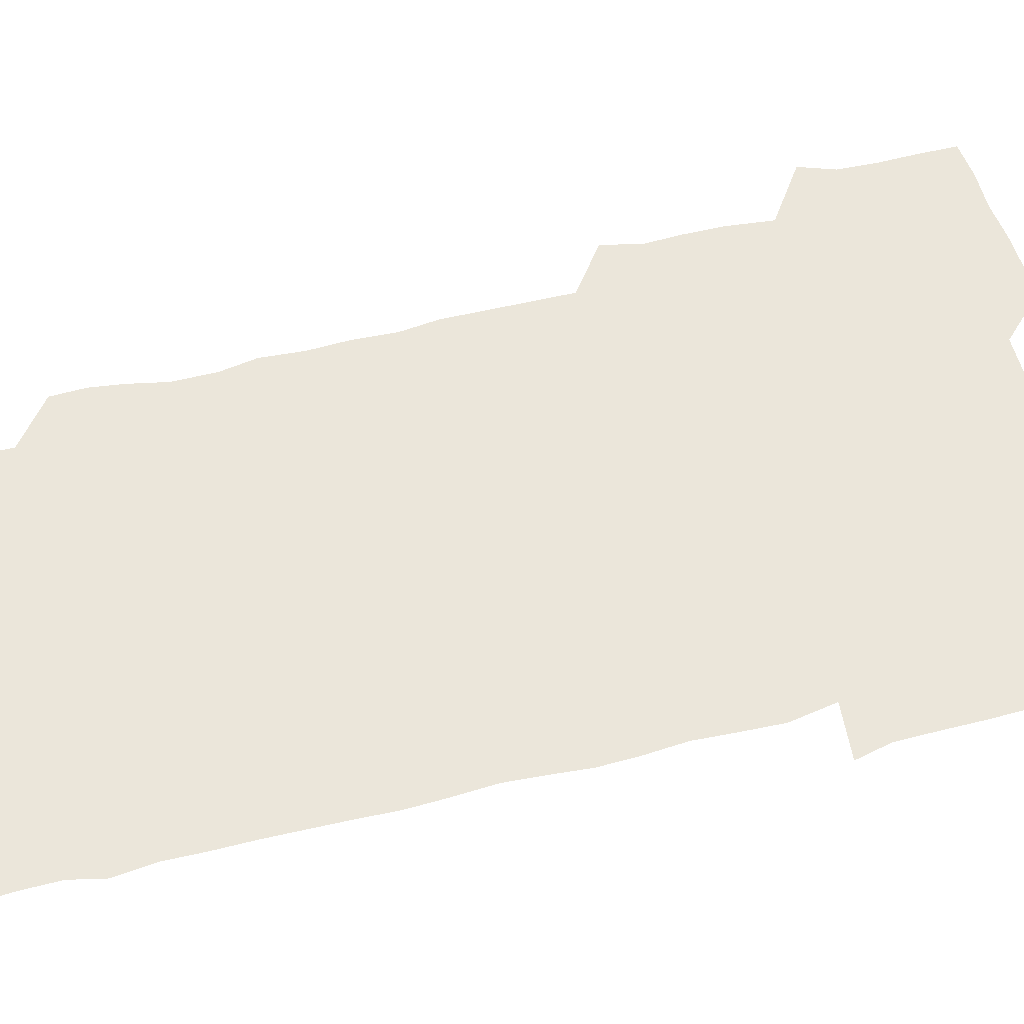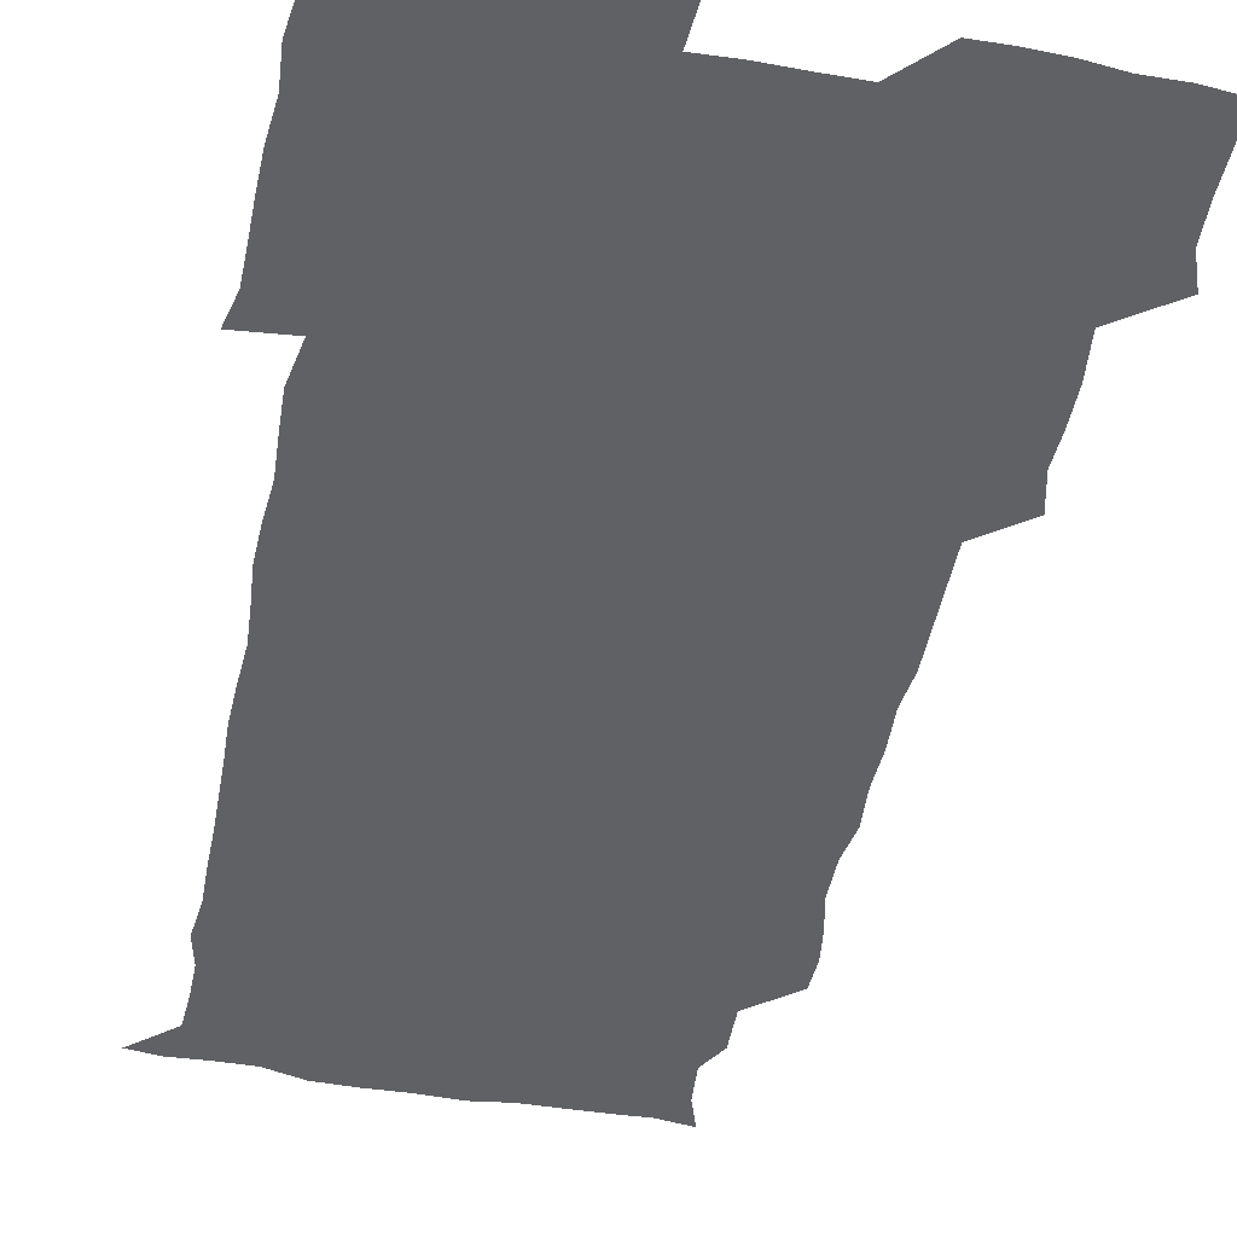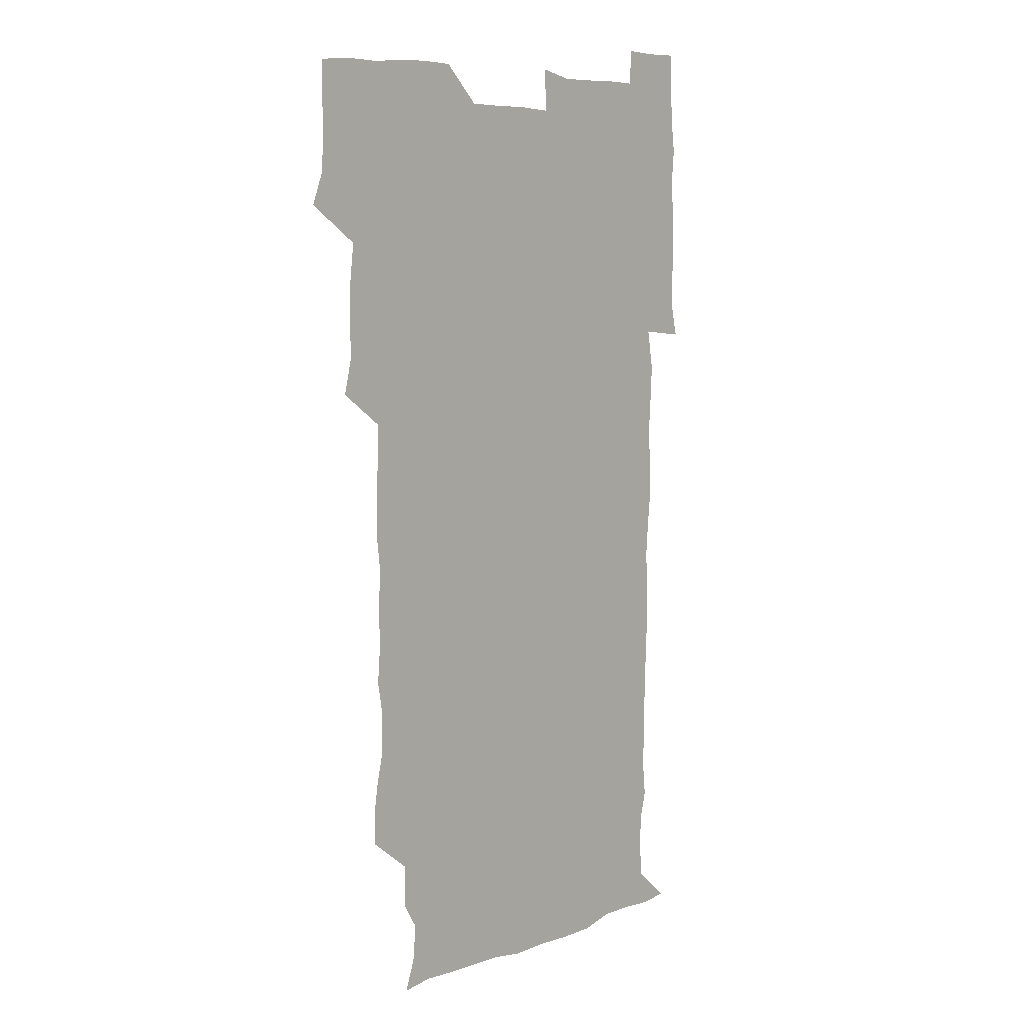
<metadata>
{"format":"obj","ext":"obj","renderer":"f3d","projection":"perspective","resolution":1024,"background":"white","views":[{"elev":54.9,"azim":74.6,"up":"+Z"},{"elev":-46.8,"azim":168.1,"up":"+Z"},{"elev":7.8,"azim":-46.8,"up":"+Y"}]}
</metadata>
<code>
v 474.9 526.7 0
v 480 540.1 0
v 480.8 555.1 0
v 480.6 570.6 0
v 480.9 585.5 0
v 491.3 448.1 0
v 494.9 463.5 0
v 494.4 477.8 0
v 494.7 493.2 0
v 496.8 511.2 0
v 497.8 526.1 0
v 496.7 540.6 0
v 496.9 555.1 0
v 497.9 569.2 0
v 495.6 586.8 0
v 506.1 250.1 0
v 505.8 263.4 0
v 507.6 276.1 0
v 510.8 290.8 0
v 511.1 307.5 0
v 508.7 321.8 0
v 510 338.5 0
v 509.5 353.8 0
v 510.5 370.8 0
v 508.8 385.7 0
v 509.1 401 0
v 509.5 416.9 0
v 509.8 434.3 0
v 509.6 449.8 0
v 511.3 465.3 0
v 509.5 479.5 0
v 511.1 495.5 0
v 511.8 510.8 0
v 512.2 525.6 0
v 510.4 540.7 0
v 513.1 555 0
v 512 570.1 0
v 510.9 586.4 0
v 524.3 178.3 0
v 528.8 191.3 0
v 530.2 206.9 0
v 523.7 218 0
v 524.3 235.7 0
v 526.5 253.5 0
v 529.3 270 0
v 528.7 285.2 0
v 528 299.8 0
v 528.6 314.7 0
v 527.3 329.3 0
v 527.1 344.4 0
v 526.9 359.4 0
v 527.4 374.9 0
v 527 390.1 0
v 526.4 405 0
v 526 420 0
v 527.2 436.2 0
v 526.4 451 0
v 527.3 466.3 0
v 526.1 480.9 0
v 527.7 496.5 0
v 526.5 511.1 0
v 526.5 525.9 0
v 527.3 540.6 0
v 527.2 555.2 0
v 526.4 570.7 0
v 525.4 587.8 0
v 538.1 180.1 0
v 538.2 189.4 0
v 543.5 211.5 0
v 541.6 225.4 0
v 541.6 240.5 0
v 543.8 257.4 0
v 543.9 272.3 0
v 543.6 287.2 0
v 544 302.5 0
v 543 316.6 0
v 542.3 331.3 0
v 544.4 348.3 0
v 542.9 361.7 0
v 542.8 376.7 0
v 542.8 391.8 0
v 542 406.4 0
v 541.9 421.5 0
v 541.3 436.1 0
v 541.9 451.5 0
v 542.1 466.7 0
v 542.1 481.7 0
v 542.1 496.4 0
v 542 511.2 0
v 542.6 525.8 0
v 542.4 540.2 0
v 542.6 554 0
v 540.8 571.1 0
v 539.6 588.2 0
v 550.5 179.4 0
v 554.9 196.1 0
v 557.8 213.2 0
v 558.4 229 0
v 559.1 244.8 0
v 558.9 259 0
v 558.2 273.1 0
v 558.3 288.2 0
v 557.9 302.6 0
v 557.4 317.2 0
v 557.3 332.3 0
v 557 346.6 0
v 557.7 362.4 0
v 557.6 377.3 0
v 557.1 391.8 0
v 557.9 407.7 0
v 557.3 422.1 0
v 557.1 436.9 0
v 556.9 451.8 0
v 557.3 467 0
v 557.4 481.9 0
v 557.1 496.5 0
v 557.1 511.2 0
v 557 525.8 0
v 557.2 540.1 0
v 556.7 554.5 0
v 555.3 570.5 0
v 553.4 587.7 0
v 565.4 178.9 0
v 569.8 196.7 0
v 573.2 215.7 0
v 573.3 230 0
v 573 244.2 0
v 572.9 258.9 0
v 572.9 273.8 0
v 572.3 287.9 0
v 572 302.4 0
v 572.3 317.8 0
v 572.3 332.9 0
v 572.3 347.7 0
v 573 363.6 0
v 572.4 377.7 0
v 571.4 391.7 0
v 572 407.3 0
v 571.6 421.6 0
v 572.3 437.7 0
v 571.9 452.1 0
v 571.7 466.8 0
v 571.7 481.6 0
v 571.5 496.3 0
v 571.7 511.1 0
v 571.9 525.7 0
v 572 540 0
v 571.2 555.2 0
v 569.3 571.5 0
v 582.4 178.5 0
v 584.3 192.2 0
v 586.4 214.4 0
v 587.4 230.5 0
v 587.5 245 0
v 586.8 257.8 0
v 587.1 273.8 0
v 586.7 287.8 0
v 586.7 302.8 0
v 587 318.6 0
v 586.8 332.8 0
v 586.4 345.8 0
v 587 363.7 0
v 587.3 378.5 0
v 586.6 392.4 0
v 586.5 407.1 0
v 585.7 420.9 0
v 586.6 437.4 0
v 586.6 452.1 0
v 586.4 466.8 0
v 586.5 481.6 0
v 586.5 496.5 0
v 586.7 511.2 0
v 586.5 525.8 0
v 586.5 540.2 0
v 586.1 555.3 0
v 585 571.3 0
v 597.7 176.3 0
v 600.5 195.5 0
v 601 214 0
v 601.5 230.4 0
v 601.5 244.5 0
v 601 257.4 0
v 601.4 273.9 0
v 601.3 287.9 0
v 601.4 303.3 0
v 601.3 317.5 0
v 601.2 332 0
v 601.6 347.3 0
v 601.3 362.1 0
v 601.3 378.6 0
v 601.3 392.6 0
v 601.2 407.4 0
v 601.1 422 0
v 601.2 436.9 0
v 601.3 452.4 0
v 601.4 467.1 0
v 601.2 481.6 0
v 601.3 496.7 0
v 601.5 511.3 0
v 601.3 525.8 0
v 601.1 540.8 0
v 601.1 555.4 0
v 600.6 571.3 0
v 614.3 176.6 0
v 615.9 197.3 0
v 615.9 212.7 0
v 615.6 229.6 0
v 615.6 244.9 0
v 615.8 258.9 0
v 615.9 272.9 0
v 616 288.7 0
v 615.8 303.1 0
v 615.6 318.3 0
v 615.7 330.7 0
v 616.1 348.6 0
v 615.9 362.9 0
v 616 377.2 0
v 615.9 392.7 0
v 615.8 407.1 0
v 615.8 422.5 0
v 615.8 436.8 0
v 615.8 452.7 0
v 615.9 467 0
v 615.8 481.6 0
v 615.9 496.5 0
v 615.9 511.3 0
v 616 525.9 0
v 616.1 540.3 0
v 616.1 555.4 0
v 616.4 570.5 0
v 615.2 588.9 0
v 631 175.8 0
v 630.5 197.3 0
v 630.6 214.4 0
v 630.3 229.1 0
v 630.2 243.6 0
v 630.1 258.1 0
v 630.8 271.6 0
v 630.1 289.3 0
v 630.2 303.7 0
v 630.3 317.7 0
v 630.6 333.8 0
v 630.4 348.7 0
v 630.4 363.1 0
v 630.5 377.5 0
v 630.3 392.8 0
v 630.4 407.5 0
v 630.6 422 0
v 630.4 437.3 0
v 630.5 452.2 0
v 630.3 467.1 0
v 630.3 481.8 0
v 630.8 496.3 0
v 630.4 511.4 0
v 630.7 526 0
v 630.7 540.5 0
v 630.8 555.2 0
v 630.7 570.9 0
v 630.7 585.4 0
v 647.3 175.9 0
v 645.5 196 0
v 644.7 214.2 0
v 644.4 229.6 0
v 645 242.8 0
v 645.7 255.6 0
v 645 272.6 0
v 645 287.7 0
v 644.5 303.3 0
v 645.2 316.8 0
v 644.7 333.7 0
v 644.8 348.3 0
v 644.7 363.1 0
v 645 377.5 0
v 645.2 392.2 0
v 645.1 407.2 0
v 645 422.4 0
v 645.2 437 0
v 645.2 452 0
v 645 467 0
v 645.3 481.7 0
v 645.2 496.6 0
v 645.6 511.1 0
v 645.2 526.2 0
v 645.2 540.7 0
v 645.4 555.5 0
v 645.5 571.3 0
v 645.7 585.5 0
v 662.9 179.6 0
v 660.8 195.9 0
v 659 213.4 0
v 658.8 228.4 0
v 659.3 242.6 0
v 659.1 258.1 0
v 660 271.6 0
v 659.2 287.7 0
v 659.6 302 0
v 659.2 318 0
v 659.8 332.1 0
v 659.9 346.8 0
v 659.6 362.1 0
v 659.1 377.6 0
v 659.8 391.9 0
v 659.7 407 0
v 659.6 422.1 0
v 659.7 437 0
v 659.7 452.1 0
v 659.8 467 0
v 659.8 481.8 0
v 659.2 496.9 0
v 659.8 511.3 0
v 659.8 526.2 0
v 660.2 540.9 0
v 660.2 555.8 0
v 660.4 570.7 0
v 660.6 586 0
v 678.3 179.3 0
v 676.6 193.1 0
v 674.4 210.1 0
v 674 225.7 0
v 674.5 240.5 0
v 674.3 255.5 0
v 674.5 270.3 0
v 674.1 285.9 0
v 674.3 300.7 0
v 673.7 316.5 0
v 674.1 331.1 0
v 674.4 345.9 0
v 674.2 361.2 0
v 674.9 375.8 0
v 676.4 390.1 0
v 674.9 406 0
v 675.5 420.7 0
v 674.9 436.4 0
v 675.4 451.5 0
v 674.9 467 0
v 674.9 481.6 0
v 674.7 496.5 0
v 674 511.5 0
v 675.1 526.1 0
v 674.1 541.4 0
v 674.6 555.7 0
v 675 570.1 0
v 675.5 585.6 0
v 675.9 600.8 0
v 692.9 178.4 0
v 688.8 194.1 0
v 688.1 208 0
v 688.2 222.7 0
v 691.2 235.6 0
v 689.7 251.6 0
v 690.2 266.3 0
v 690.3 281.4 0
v 690.7 296.3 0
v 691.2 311.4 0
v 691.9 326.2 0
v 691.5 341.6 0
v 690.8 357.8 0
v 691.9 372.9 0
v 693.3 387.5 0
v 693 402.5 0
v 691.9 418.5 0
v 692.9 434 0
v 693.8 449.9 0
v 690.8 467.5 0
v 691 480.7 0
v 692 495 0
v 690.2 510.7 0
v 690.9 525.4 0
v 689.8 540.8 0
v 689.4 555.7 0
v 689.2 570.1 0
v 690.3 585 0
v 691 600.2 0
v 705.3 179.8 0
v 712.1 465.3 0
v 709.1 479 0
v 709.1 493.2 0
v 709.2 508.3 0
v 709.1 523.3 0
v 707.8 539.2 0
v 709.1 554.5 0
v 707.2 570.2 0
v 706.6 585.5 0
v 706.5 600.5 0
f 10 11 1
f 1 11 2
f 11 12 2
f 2 12 3
f 12 13 3
f 3 13 4
f 13 14 4
f 4 14 5
f 14 15 5
f 28 29 6
f 6 29 7
f 29 30 7
f 7 30 8
f 30 31 8
f 8 31 9
f 31 32 9
f 9 32 10
f 32 33 10
f 10 33 11
f 33 34 11
f 11 34 12
f 34 35 12
f 12 35 13
f 35 36 13
f 13 36 14
f 36 37 14
f 14 37 15
f 37 38 15
f 43 44 16
f 16 44 17
f 44 45 17
f 17 45 18
f 45 46 18
f 18 46 19
f 46 47 19
f 19 47 20
f 47 48 20
f 20 48 21
f 48 49 21
f 21 49 22
f 49 50 22
f 22 50 23
f 50 51 23
f 23 51 24
f 51 52 24
f 24 52 25
f 52 53 25
f 25 53 26
f 53 54 26
f 26 54 27
f 54 55 27
f 27 55 28
f 55 56 28
f 28 56 29
f 56 57 29
f 29 57 30
f 57 58 30
f 30 58 31
f 58 59 31
f 31 59 32
f 59 60 32
f 32 60 33
f 60 61 33
f 33 61 34
f 61 62 34
f 34 62 35
f 62 63 35
f 35 63 36
f 63 64 36
f 36 64 37
f 64 65 37
f 37 65 38
f 65 66 38
f 39 67 40
f 67 68 40
f 40 68 41
f 68 69 41
f 41 69 42
f 69 70 42
f 42 70 43
f 70 71 43
f 43 71 44
f 71 72 44
f 44 72 45
f 72 73 45
f 45 73 46
f 73 74 46
f 46 74 47
f 74 75 47
f 47 75 48
f 75 76 48
f 48 76 49
f 76 77 49
f 49 77 50
f 77 78 50
f 50 78 51
f 78 79 51
f 51 79 52
f 79 80 52
f 52 80 53
f 80 81 53
f 53 81 54
f 81 82 54
f 54 82 55
f 82 83 55
f 55 83 56
f 83 84 56
f 56 84 57
f 84 85 57
f 57 85 58
f 85 86 58
f 58 86 59
f 86 87 59
f 59 87 60
f 87 88 60
f 60 88 61
f 88 89 61
f 61 89 62
f 89 90 62
f 62 90 63
f 90 91 63
f 63 91 64
f 91 92 64
f 64 92 65
f 92 93 65
f 65 93 66
f 93 94 66
f 67 95 68
f 95 96 68
f 68 96 69
f 96 97 69
f 69 97 70
f 97 98 70
f 70 98 71
f 98 99 71
f 71 99 72
f 99 100 72
f 72 100 73
f 100 101 73
f 73 101 74
f 101 102 74
f 74 102 75
f 102 103 75
f 75 103 76
f 103 104 76
f 76 104 77
f 104 105 77
f 77 105 78
f 105 106 78
f 78 106 79
f 106 107 79
f 79 107 80
f 107 108 80
f 80 108 81
f 108 109 81
f 81 109 82
f 109 110 82
f 82 110 83
f 110 111 83
f 83 111 84
f 111 112 84
f 84 112 85
f 112 113 85
f 85 113 86
f 113 114 86
f 86 114 87
f 114 115 87
f 87 115 88
f 115 116 88
f 88 116 89
f 116 117 89
f 89 117 90
f 117 118 90
f 90 118 91
f 118 119 91
f 91 119 92
f 119 120 92
f 92 120 93
f 120 121 93
f 93 121 94
f 121 122 94
f 95 123 96
f 123 124 96
f 96 124 97
f 124 125 97
f 97 125 98
f 125 126 98
f 98 126 99
f 126 127 99
f 99 127 100
f 127 128 100
f 100 128 101
f 128 129 101
f 101 129 102
f 129 130 102
f 102 130 103
f 130 131 103
f 103 131 104
f 131 132 104
f 104 132 105
f 132 133 105
f 105 133 106
f 133 134 106
f 106 134 107
f 134 135 107
f 107 135 108
f 135 136 108
f 108 136 109
f 136 137 109
f 109 137 110
f 137 138 110
f 110 138 111
f 138 139 111
f 111 139 112
f 139 140 112
f 112 140 113
f 140 141 113
f 113 141 114
f 141 142 114
f 114 142 115
f 142 143 115
f 115 143 116
f 143 144 116
f 116 144 117
f 144 145 117
f 117 145 118
f 145 146 118
f 118 146 119
f 146 147 119
f 119 147 120
f 147 148 120
f 120 148 121
f 148 149 121
f 121 149 122
f 123 150 124
f 150 151 124
f 124 151 125
f 151 152 125
f 125 152 126
f 152 153 126
f 126 153 127
f 153 154 127
f 127 154 128
f 154 155 128
f 128 155 129
f 155 156 129
f 129 156 130
f 156 157 130
f 130 157 131
f 157 158 131
f 131 158 132
f 158 159 132
f 132 159 133
f 159 160 133
f 133 160 134
f 160 161 134
f 134 161 135
f 161 162 135
f 135 162 136
f 162 163 136
f 136 163 137
f 163 164 137
f 137 164 138
f 164 165 138
f 138 165 139
f 165 166 139
f 139 166 140
f 166 167 140
f 140 167 141
f 167 168 141
f 141 168 142
f 168 169 142
f 142 169 143
f 169 170 143
f 143 170 144
f 170 171 144
f 144 171 145
f 171 172 145
f 145 172 146
f 172 173 146
f 146 173 147
f 173 174 147
f 147 174 148
f 174 175 148
f 148 175 149
f 175 176 149
f 150 177 151
f 177 178 151
f 151 178 152
f 178 179 152
f 152 179 153
f 179 180 153
f 153 180 154
f 180 181 154
f 154 181 155
f 181 182 155
f 155 182 156
f 182 183 156
f 156 183 157
f 183 184 157
f 157 184 158
f 184 185 158
f 158 185 159
f 185 186 159
f 159 186 160
f 186 187 160
f 160 187 161
f 187 188 161
f 161 188 162
f 188 189 162
f 162 189 163
f 189 190 163
f 163 190 164
f 190 191 164
f 164 191 165
f 191 192 165
f 165 192 166
f 192 193 166
f 166 193 167
f 193 194 167
f 167 194 168
f 194 195 168
f 168 195 169
f 195 196 169
f 169 196 170
f 196 197 170
f 170 197 171
f 197 198 171
f 171 198 172
f 198 199 172
f 172 199 173
f 199 200 173
f 173 200 174
f 200 201 174
f 174 201 175
f 201 202 175
f 175 202 176
f 202 203 176
f 177 204 178
f 204 205 178
f 178 205 179
f 205 206 179
f 179 206 180
f 206 207 180
f 180 207 181
f 207 208 181
f 181 208 182
f 208 209 182
f 182 209 183
f 209 210 183
f 183 210 184
f 210 211 184
f 184 211 185
f 211 212 185
f 185 212 186
f 212 213 186
f 186 213 187
f 213 214 187
f 187 214 188
f 214 215 188
f 188 215 189
f 215 216 189
f 189 216 190
f 216 217 190
f 190 217 191
f 217 218 191
f 191 218 192
f 218 219 192
f 192 219 193
f 219 220 193
f 193 220 194
f 220 221 194
f 194 221 195
f 221 222 195
f 195 222 196
f 222 223 196
f 196 223 197
f 223 224 197
f 197 224 198
f 224 225 198
f 198 225 199
f 225 226 199
f 199 226 200
f 226 227 200
f 200 227 201
f 227 228 201
f 201 228 202
f 228 229 202
f 202 229 203
f 229 230 203
f 204 232 205
f 232 233 205
f 205 233 206
f 233 234 206
f 206 234 207
f 234 235 207
f 207 235 208
f 235 236 208
f 208 236 209
f 236 237 209
f 209 237 210
f 237 238 210
f 210 238 211
f 238 239 211
f 211 239 212
f 239 240 212
f 212 240 213
f 240 241 213
f 213 241 214
f 241 242 214
f 214 242 215
f 242 243 215
f 215 243 216
f 243 244 216
f 216 244 217
f 244 245 217
f 217 245 218
f 245 246 218
f 218 246 219
f 246 247 219
f 219 247 220
f 247 248 220
f 220 248 221
f 248 249 221
f 221 249 222
f 249 250 222
f 222 250 223
f 250 251 223
f 223 251 224
f 251 252 224
f 224 252 225
f 252 253 225
f 225 253 226
f 253 254 226
f 226 254 227
f 254 255 227
f 227 255 228
f 255 256 228
f 228 256 229
f 256 257 229
f 229 257 230
f 257 258 230
f 230 258 231
f 258 259 231
f 232 260 233
f 260 261 233
f 233 261 234
f 261 262 234
f 234 262 235
f 262 263 235
f 235 263 236
f 263 264 236
f 236 264 237
f 264 265 237
f 237 265 238
f 265 266 238
f 238 266 239
f 266 267 239
f 239 267 240
f 267 268 240
f 240 268 241
f 268 269 241
f 241 269 242
f 269 270 242
f 242 270 243
f 270 271 243
f 243 271 244
f 271 272 244
f 244 272 245
f 272 273 245
f 245 273 246
f 273 274 246
f 246 274 247
f 274 275 247
f 247 275 248
f 275 276 248
f 248 276 249
f 276 277 249
f 249 277 250
f 277 278 250
f 250 278 251
f 278 279 251
f 251 279 252
f 279 280 252
f 252 280 253
f 280 281 253
f 253 281 254
f 281 282 254
f 254 282 255
f 282 283 255
f 255 283 256
f 283 284 256
f 256 284 257
f 284 285 257
f 257 285 258
f 285 286 258
f 258 286 259
f 286 287 259
f 260 288 261
f 288 289 261
f 261 289 262
f 289 290 262
f 262 290 263
f 290 291 263
f 263 291 264
f 291 292 264
f 264 292 265
f 292 293 265
f 265 293 266
f 293 294 266
f 266 294 267
f 294 295 267
f 267 295 268
f 295 296 268
f 268 296 269
f 296 297 269
f 269 297 270
f 297 298 270
f 270 298 271
f 298 299 271
f 271 299 272
f 299 300 272
f 272 300 273
f 300 301 273
f 273 301 274
f 301 302 274
f 274 302 275
f 302 303 275
f 275 303 276
f 303 304 276
f 276 304 277
f 304 305 277
f 277 305 278
f 305 306 278
f 278 306 279
f 306 307 279
f 279 307 280
f 307 308 280
f 280 308 281
f 308 309 281
f 281 309 282
f 309 310 282
f 282 310 283
f 310 311 283
f 283 311 284
f 311 312 284
f 284 312 285
f 312 313 285
f 285 313 286
f 313 314 286
f 286 314 287
f 314 315 287
f 288 316 289
f 316 317 289
f 289 317 290
f 317 318 290
f 290 318 291
f 318 319 291
f 291 319 292
f 319 320 292
f 292 320 293
f 320 321 293
f 293 321 294
f 321 322 294
f 294 322 295
f 322 323 295
f 295 323 296
f 323 324 296
f 296 324 297
f 324 325 297
f 297 325 298
f 325 326 298
f 298 326 299
f 326 327 299
f 299 327 300
f 327 328 300
f 300 328 301
f 328 329 301
f 301 329 302
f 329 330 302
f 302 330 303
f 330 331 303
f 303 331 304
f 331 332 304
f 304 332 305
f 332 333 305
f 305 333 306
f 333 334 306
f 306 334 307
f 334 335 307
f 307 335 308
f 335 336 308
f 308 336 309
f 336 337 309
f 309 337 310
f 337 338 310
f 310 338 311
f 338 339 311
f 311 339 312
f 339 340 312
f 312 340 313
f 340 341 313
f 313 341 314
f 341 342 314
f 314 342 315
f 342 343 315
f 316 345 317
f 345 346 317
f 317 346 318
f 346 347 318
f 318 347 319
f 347 348 319
f 319 348 320
f 348 349 320
f 320 349 321
f 349 350 321
f 321 350 322
f 350 351 322
f 322 351 323
f 351 352 323
f 323 352 324
f 352 353 324
f 324 353 325
f 353 354 325
f 325 354 326
f 354 355 326
f 326 355 327
f 355 356 327
f 327 356 328
f 356 357 328
f 328 357 329
f 357 358 329
f 329 358 330
f 358 359 330
f 330 359 331
f 359 360 331
f 331 360 332
f 360 361 332
f 332 361 333
f 361 362 333
f 333 362 334
f 362 363 334
f 334 363 335
f 363 364 335
f 335 364 336
f 364 365 336
f 336 365 337
f 365 366 337
f 337 366 338
f 366 367 338
f 338 367 339
f 367 368 339
f 339 368 340
f 368 369 340
f 340 369 341
f 369 370 341
f 341 370 342
f 370 371 342
f 342 371 343
f 371 372 343
f 343 372 344
f 372 373 344
f 345 374 346
f 364 375 365
f 375 376 365
f 365 376 366
f 376 377 366
f 366 377 367
f 377 378 367
f 367 378 368
f 378 379 368
f 368 379 369
f 379 380 369
f 369 380 370
f 380 381 370
f 370 381 371
f 381 382 371
f 371 382 372
f 382 383 372
f 372 383 373
f 383 384 373

</code>
